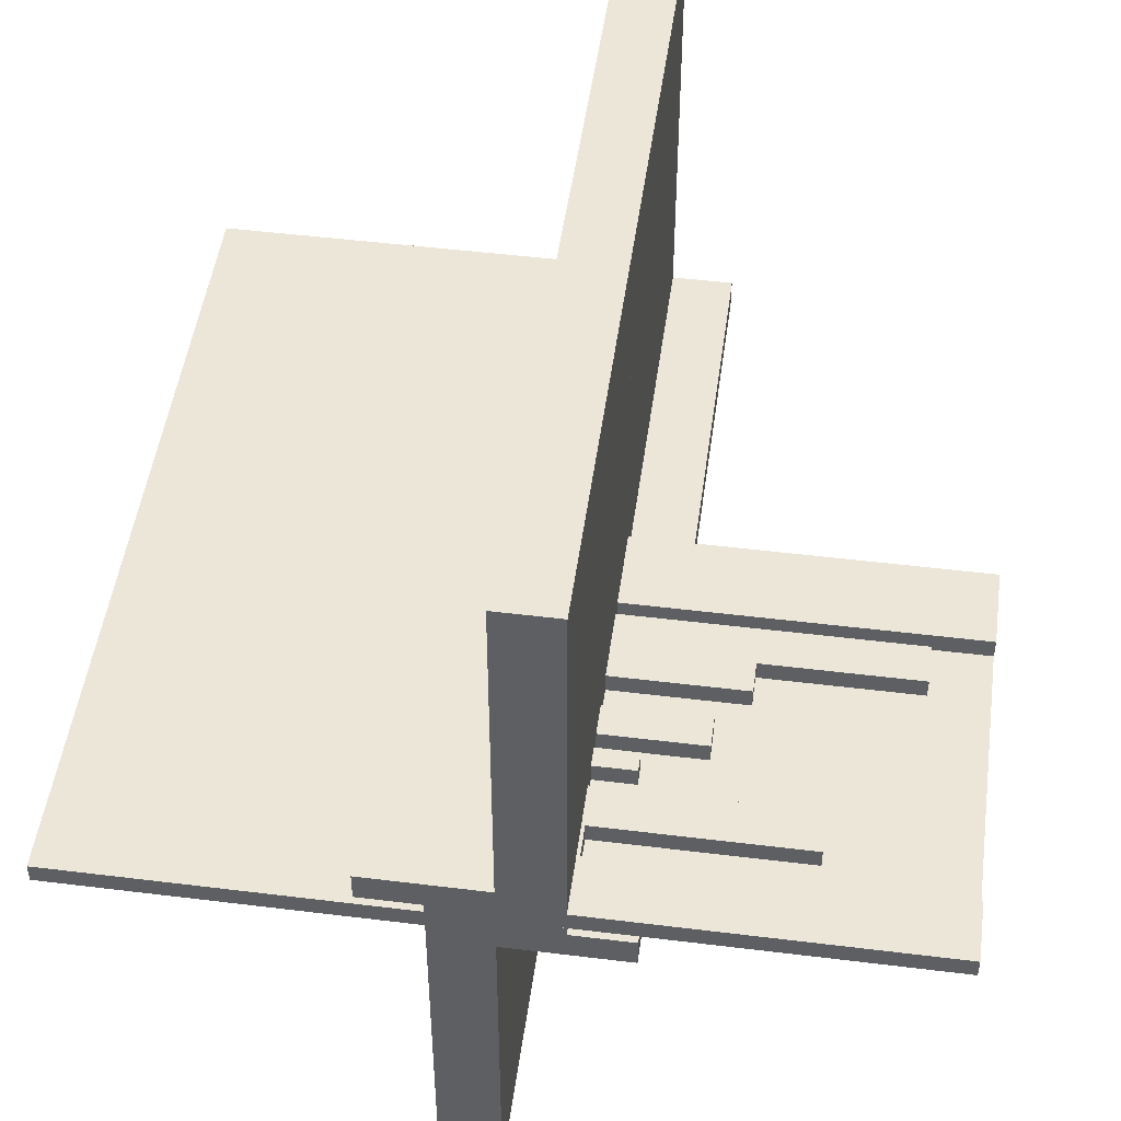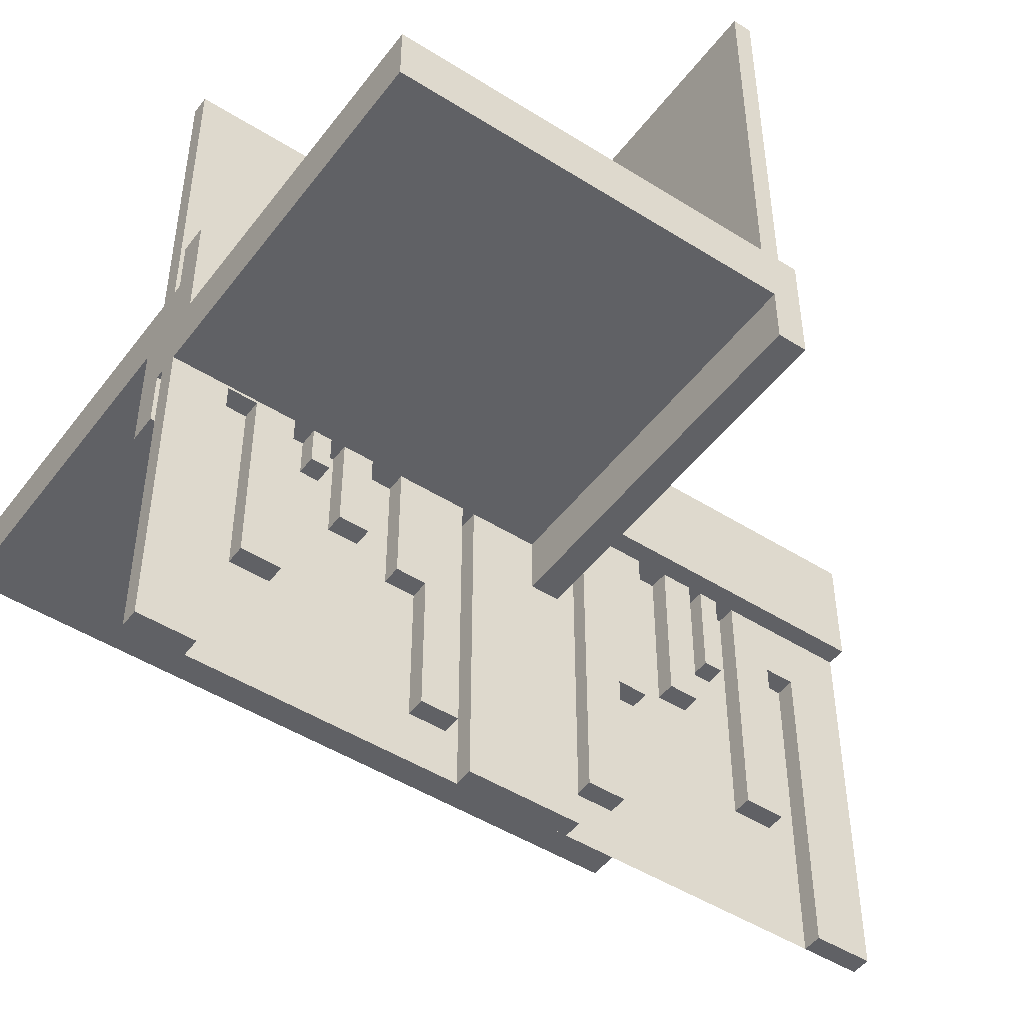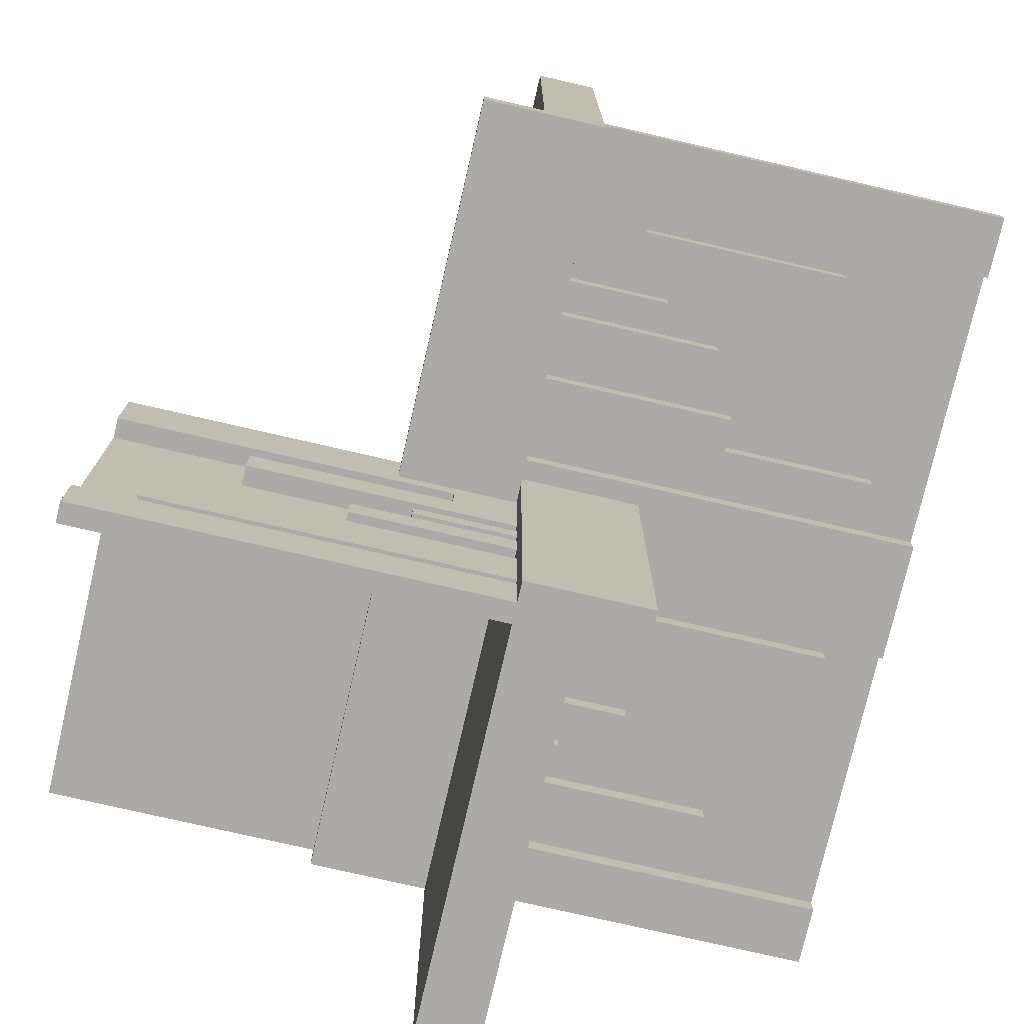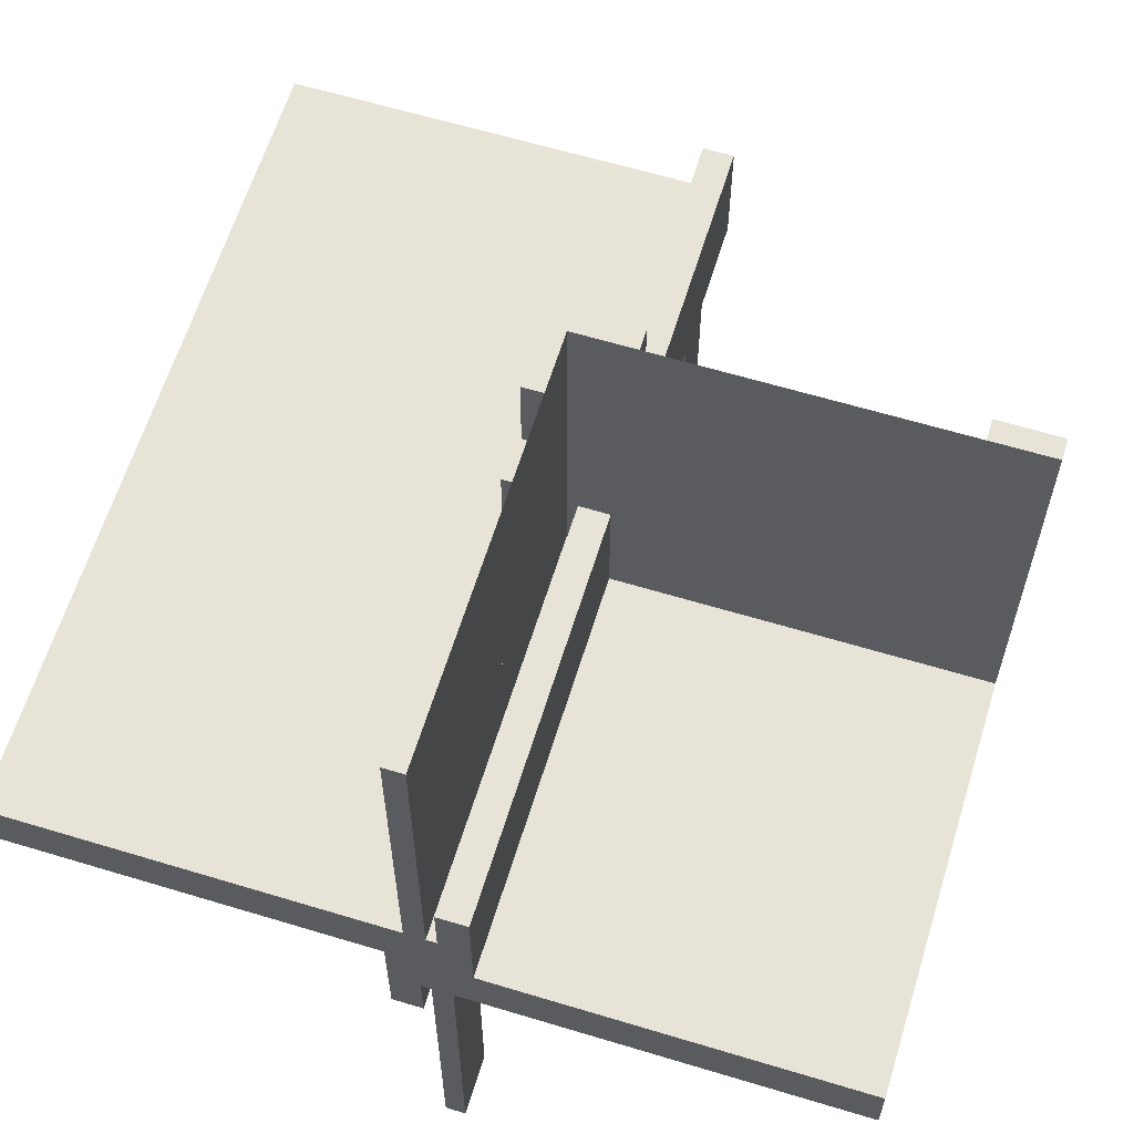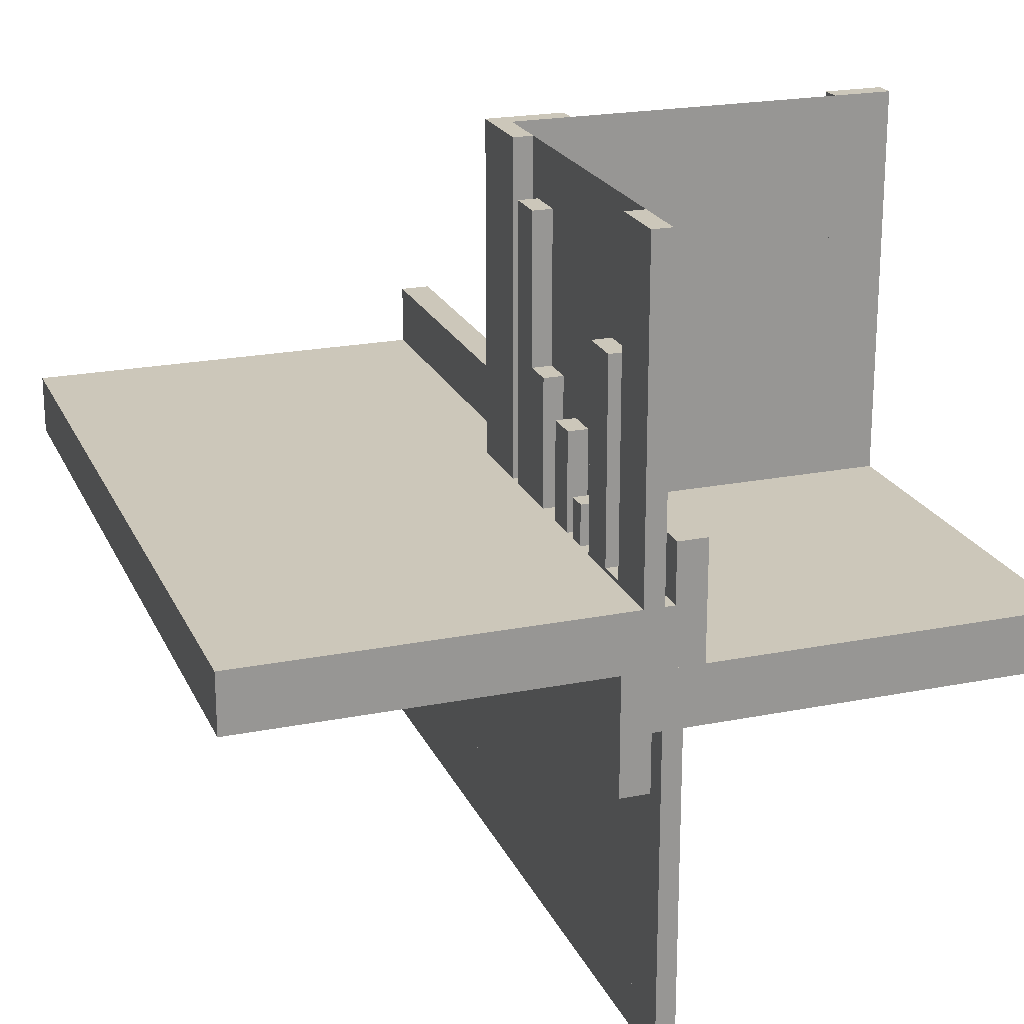
<metadata>
{"format":"obj","ext":"obj","renderer":"f3d","projection":"perspective","resolution":1024,"background":"white","views":[{"elev":49.0,"azim":-82.2,"up":"+Y"},{"elev":-48.1,"azim":-35.3,"up":"+Z"},{"elev":-76.0,"azim":77.0,"up":"+Y"},{"elev":62.2,"azim":-72.9,"up":"+Z"},{"elev":21.5,"azim":-109.4,"up":"+Z"}]}
</metadata>
<code>
v 0 0 0
v 0 0 -0.5
v 0 0 0.5
v 0 -0.075 0
v 0 -0.075 0.0791
v 0 -0.075 0.5
v 0 -0.3585 0
v 0 -0.3585 0.2384
v 0 -0.3585 0.429
v 0 -0.3185 0
v 0 -0.3185 0.2384
v 0 -0.0125 0.15
v 0 -0.0125 0.075
v 0 -0.1143 0
v 0 -0.1143 0.0791
v 0 -0.1143 0.3308
v 0 -0.2184 0
v 0 -0.2184 0.1262
v 0 -0.025 0
v 0 -0.025 -0.5
v 0 -0.425 0
v 0 -0.425 0.5
v 0 -0.5 0
v 0 -0.5 0.5
v 0 0.5 0
v 0 0.5 0.075
v 0 -0.1935 0
v 0 -0.1935 0.1262
v 0 -0.05 0
v 0 -0.05 0.15
v 0 -0.2771 0
v 0 -0.2771 0.2
v 0 -0.2371 0
v 0 -0.2371 0.2
v 0 -0.1671 0
v 0 -0.1671 0.3308
v 0 -0.4085 0
v 0 -0.4085 0.429
v 0.3065 0 0
v 0.3065 0 -0.1262
v 0.3065 -0.025 0
v 0.3065 -0.025 -0.1262
v -0.075 0 0
v -0.075 0 -0.5
v -0.075 0 0.5
v -0.075 -0.025 0
v -0.075 -0.025 -0.5
v -0.075 0.025 0
v -0.075 0.025 0.5
v -0.2816 0 0
v -0.2816 0 -0.1262
v -0.2816 0 0.1262
v -0.2816 -0.025 0
v -0.2816 -0.025 -0.1262
v -0.2816 0.025 0
v -0.2816 0.025 0.1262
v 0.05 0.05 0
v 0.05 0.05 -0.15
v 0.05 -0.5 0
v 0.05 -0.5 -0.15
v -0.3857 0 0
v -0.3857 0 0.0791
v -0.3857 0 0.3308
v -0.3857 0 -0.3308
v -0.3857 0 -0.0791
v -0.3857 -0.025 0
v -0.3857 -0.025 -0.3308
v -0.3857 -0.025 -0.0791
v -0.3857 0.025 0
v -0.3857 0.025 0.0791
v -0.3857 0.025 0.3308
v -0.1415 0 0
v -0.1415 0 -0.429
v -0.1415 0 -0.2384
v -0.1415 0 0.2384
v -0.1415 0 0.429
v -0.1415 -0.025 0
v -0.1415 -0.025 -0.429
v -0.1415 -0.025 -0.2384
v -0.1415 0.025 0
v -0.1415 0.025 0.2384
v -0.1415 0.025 0.429
v -0.1815 0 0
v -0.1815 0 -0.2384
v -0.1815 0 0.2384
v -0.1815 -0.025 0
v -0.1815 -0.025 -0.2384
v -0.1815 0.025 0
v -0.1815 0.025 0.2384
v 0.2229 0 0
v 0.2229 0 -0.2
v 0.2229 -0.025 0
v 0.2229 -0.025 -0.2
v 0.2629 0 0
v 0.2629 0 -0.2
v 0.2629 -0.025 0
v 0.2629 -0.025 -0.2
v 0.3329 0 0
v 0.3329 0 -0.3308
v 0.3329 -0.025 0
v 0.3329 -0.025 -0.3308
v -0.425 0 0
v -0.425 0 0.0791
v -0.425 0 -0.5
v -0.425 0 0.5
v -0.425 0 -0.0791
v -0.425 -0.025 0
v -0.425 -0.025 -0.5
v -0.425 -0.025 -0.0791
v -0.425 0.025 0
v -0.425 0.025 0.0791
v -0.425 0.025 0.5
v 0.09154 0 0
v 0.09154 0 -0.429
v 0.09154 -0.025 0
v 0.09154 -0.025 -0.429
v -0.5 0 0
v -0.5 0 -0.5
v -0.5 0 0.5
v -0.5 -0.0125 0.15
v -0.5 -0.0125 0.075
v -0.5 0.05 0
v -0.5 0.05 -0.15
v -0.5 -0.025 0
v -0.5 -0.025 -0.5
v -0.5 -0.5 0
v -0.5 -0.5 -0.075
v -0.5 0.5 0
v -0.5 0.5 0.075
v -0.5 0.025 0
v -0.5 0.025 0.5
v -0.5 -0.05 0
v -0.5 -0.05 0.15
v -0.5 0.0125 -0.075
v -0.5 0.0125 -0.15
v 0.5 0 0
v 0.5 0 -0.5
v 0.5 -0.0125 0.15
v 0.5 -0.0125 0.075
v 0.5 -0.025 0
v 0.5 -0.025 -0.5
v 0.5 0.5 0
v 0.5 0.5 0.075
v 0.5 -0.05 0
v 0.5 -0.05 0.15
v -0.09154 0 0
v -0.09154 0 -0.429
v -0.09154 0 0.429
v -0.09154 -0.025 0
v -0.09154 -0.025 -0.429
v -0.09154 0.025 0
v -0.09154 0.025 0.429
v 0.425 0 0
v 0.425 0 -0.5
v 0.425 0 -0.0791
v 0.425 -0.025 0
v 0.425 -0.025 -0.5
v 0.425 -0.025 -0.0791
v -0.3329 0 0
v -0.3329 0 0.3308
v -0.3329 0 -0.3308
v -0.3329 -0.025 0
v -0.3329 -0.025 -0.3308
v -0.3329 0.025 0
v -0.3329 0.025 0.3308
v 0.025 -0.075 0
v 0.025 -0.075 0.0791
v 0.025 -0.075 0.5
v 0.025 -0.3585 0
v 0.025 -0.3585 0.2384
v 0.025 -0.3585 0.429
v 0.025 -0.3185 0
v 0.025 -0.3185 0.2384
v 0.025 -0.1143 0
v 0.025 -0.1143 0.0791
v 0.025 -0.1143 0.3308
v 0.025 -0.2184 0
v 0.025 -0.2184 0.1262
v 0.025 -0.425 0
v 0.025 -0.425 0.5
v 0.025 -0.5 0
v 0.025 -0.5 0.5
v 0.025 -0.1935 0
v 0.025 -0.1935 0.1262
v 0.025 0.025 0
v 0.025 0.025 0.5
v 0.025 -0.2771 0
v 0.025 -0.2771 0.2
v 0.025 -0.2371 0
v 0.025 -0.2371 0.2
v 0.025 -0.1671 0
v 0.025 -0.1671 0.3308
v 0.025 -0.4085 0
v 0.025 -0.4085 0.429
v -0.2629 0 0
v -0.2629 0 0.2
v -0.2629 0 -0.2
v -0.2629 -0.025 0
v -0.2629 -0.025 -0.2
v -0.2629 0.025 0
v -0.2629 0.025 0.2
v -0.2229 0 0
v -0.2229 0 0.2
v -0.2229 0 -0.2
v -0.2229 -0.025 0
v -0.2229 -0.025 -0.2
v -0.2229 0.025 0
v -0.2229 0.025 0.2
v 0.1815 0 0
v 0.1815 0 -0.2384
v 0.1815 -0.025 0
v 0.1815 -0.025 -0.2384
v 0.1415 0 0
v 0.1415 0 -0.429
v 0.1415 0 -0.2384
v 0.1415 -0.025 0
v 0.1415 -0.025 -0.429
v 0.1415 -0.025 -0.2384
v 0.3857 0 0
v 0.3857 0 -0.3308
v 0.3857 0 -0.0791
v 0.3857 -0.025 0
v 0.3857 -0.025 -0.3308
v 0.3857 -0.025 -0.0791
v 0.0125 -0.5 -0.075
v 0.0125 -0.5 -0.15
v 0.0125 0.0125 -0.075
v 0.0125 0.0125 -0.15
v 0.2816 0 0
v 0.2816 0 -0.1262
v 0.2816 -0.025 0
v 0.2816 -0.025 -0.1262
v 0.075 0 0
v 0.075 0 -0.5
v 0.075 -0.025 0
v 0.075 -0.025 -0.5
v -0.3065 0 0
v -0.3065 0 -0.1262
v -0.3065 0 0.1262
v -0.3065 -0.025 0
v -0.3065 -0.025 -0.1262
v -0.3065 0.025 0
v -0.3065 0.025 0.1262
f 60 59 57
f 57 58 60
f 58 57 122
f 122 123 58
f 122 57 59
f 59 126 122
f 226 228 227
f 227 225 226
f 228 135 134
f 134 227 228
f 134 127 225
f 225 227 134
f 127 126 225
f 59 225 126
f 226 225 60
f 59 60 225
f 123 122 134
f 134 135 123
f 126 134 122
f 126 127 134
f 135 228 58
f 58 123 135
f 228 60 58
f 226 60 228
f 4 166 167
f 167 5 4
f 166 174 175
f 175 167 166
f 174 14 15
f 15 175 174
f 14 4 5
f 5 15 14
f 166 4 14
f 14 174 166
f 167 15 5
f 15 167 175
f 102 110 111
f 111 103 102
f 110 69 70
f 70 111 110
f 69 61 62
f 62 70 69
f 61 102 103
f 103 62 61
f 110 102 61
f 61 69 110
f 111 62 103
f 62 111 70
f 27 183 184
f 184 28 27
f 183 177 178
f 178 184 183
f 177 17 18
f 18 178 177
f 17 27 28
f 28 18 17
f 183 27 17
f 17 177 183
f 184 18 28
f 18 184 178
f 237 242 243
f 243 239 237
f 242 55 56
f 56 243 242
f 55 50 52
f 52 56 55
f 50 237 239
f 239 52 50
f 242 237 50
f 50 55 242
f 243 52 239
f 52 243 56
f 16 36 35
f 35 14 16
f 36 192 191
f 191 35 36
f 192 176 174
f 174 191 192
f 176 16 14
f 14 174 176
f 36 16 176
f 176 192 36
f 35 174 14
f 174 35 191
f 63 160 159
f 159 61 63
f 160 165 164
f 164 159 160
f 165 71 69
f 69 164 165
f 71 63 61
f 61 69 71
f 160 63 71
f 71 165 160
f 159 69 61
f 69 159 164
f 117 1 3
f 3 119 117
f 11 8 7
f 7 10 11
f 8 170 169
f 169 7 8
f 170 173 172
f 172 169 170
f 173 11 10
f 10 172 173
f 8 11 173
f 173 170 8
f 7 172 10
f 172 7 169
f 85 75 72
f 72 83 85
f 75 81 80
f 80 72 75
f 81 89 88
f 88 80 81
f 89 85 83
f 83 88 89
f 75 85 89
f 89 81 75
f 72 88 83
f 88 72 80
f 34 32 31
f 31 33 34
f 32 188 187
f 187 31 32
f 188 190 189
f 189 187 188
f 190 34 33
f 33 189 190
f 32 34 190
f 190 188 32
f 31 189 33
f 189 31 187
f 196 203 202
f 202 195 196
f 203 208 207
f 207 202 203
f 208 201 200
f 200 207 208
f 201 196 195
f 195 200 201
f 203 196 201
f 201 208 203
f 202 200 195
f 200 202 207
f 76 148 146
f 146 72 76
f 148 152 151
f 151 146 148
f 152 82 80
f 80 151 152
f 82 76 72
f 72 80 82
f 148 76 82
f 82 152 148
f 146 80 72
f 80 146 151
f 9 38 37
f 37 7 9
f 38 194 193
f 193 37 38
f 194 171 169
f 169 193 194
f 171 9 7
f 7 169 171
f 38 9 171
f 171 194 38
f 37 169 7
f 169 37 193
f 1 3 24
f 24 23 1
f 1 3 6
f 6 4 1
f 4 6 168
f 168 166 4
f 43 45 3
f 3 1 43
f 48 49 45
f 45 43 48
f 49 48 185
f 185 186 49
f 186 185 166
f 166 168 186
f 186 3 49
f 45 49 3
f 168 3 186
f 3 168 6
f 185 48 1
f 43 1 48
f 166 185 1
f 1 4 166
f 22 24 23
f 23 21 22
f 24 182 181
f 181 23 24
f 182 180 179
f 179 181 182
f 180 22 21
f 21 179 180
f 24 22 180
f 180 182 24
f 23 179 21
f 179 23 181
f 119 105 102
f 102 117 119
f 105 112 110
f 110 102 105
f 112 131 130
f 130 110 112
f 131 119 117
f 117 130 131
f 105 119 131
f 131 112 105
f 102 130 117
f 130 102 110
f 3 119 117
f 117 1 3
f 24 3 1
f 1 23 24
f 120 121 13
f 13 12 120
f 129 26 13
f 13 121 129
f 13 26 25
f 25 29 13
f 12 13 30
f 29 30 13
f 120 12 30
f 30 133 120
f 129 128 25
f 25 26 129
f 30 29 132
f 132 133 30
f 129 121 128
f 132 128 121
f 120 133 121
f 132 121 133
f 128 132 29
f 29 25 128
f 1 2 118
f 118 117 1
f 64 161 159
f 159 61 64
f 161 163 162
f 162 159 161
f 163 67 66
f 66 162 163
f 67 64 61
f 61 66 67
f 161 64 67
f 67 163 161
f 159 66 61
f 66 159 162
f 84 74 72
f 72 83 84
f 74 79 77
f 77 72 74
f 79 87 86
f 86 77 79
f 87 84 83
f 83 86 87
f 74 84 87
f 87 79 74
f 72 86 83
f 86 72 77
f 237 240 241
f 241 238 237
f 240 53 54
f 54 241 240
f 53 50 51
f 51 54 53
f 50 237 238
f 238 51 50
f 240 237 50
f 50 53 240
f 241 51 238
f 51 241 54
f 197 204 202
f 202 195 197
f 204 206 205
f 205 202 204
f 206 199 198
f 198 205 206
f 199 197 195
f 195 198 199
f 204 197 199
f 199 206 204
f 202 198 195
f 198 202 205
f 102 107 109
f 109 106 102
f 107 66 68
f 68 109 107
f 66 61 65
f 65 68 66
f 61 102 106
f 106 65 61
f 107 102 61
f 61 66 107
f 109 65 106
f 65 109 68
f 73 147 146
f 146 72 73
f 147 150 149
f 149 146 147
f 150 78 77
f 77 149 150
f 78 73 72
f 72 77 78
f 147 73 78
f 78 150 147
f 146 77 72
f 77 146 149
f 118 104 102
f 102 117 118
f 104 108 107
f 107 102 104
f 108 125 124
f 124 107 108
f 125 118 117
f 117 124 125
f 104 118 125
f 125 108 104
f 102 124 117
f 124 102 107
f 44 2 1
f 1 43 44
f 2 20 19
f 19 1 2
f 20 47 46
f 46 19 20
f 47 44 43
f 43 46 47
f 2 44 47
f 47 20 2
f 1 46 43
f 46 1 19
f 25 128 117
f 117 1 25
f 128 117 1
f 1 25 128
f 138 139 13
f 13 12 138
f 143 26 13
f 13 139 143
f 13 26 25
f 25 29 13
f 12 13 30
f 29 30 13
f 138 12 30
f 30 145 138
f 143 142 25
f 25 26 143
f 30 29 144
f 144 145 30
f 143 139 142
f 144 142 139
f 138 145 139
f 144 139 145
f 142 144 29
f 29 25 142
f 1 2 137
f 137 136 1
f 220 99 98
f 98 219 220
f 99 101 100
f 100 98 99
f 101 223 222
f 222 100 101
f 223 220 219
f 219 222 223
f 99 220 223
f 223 101 99
f 98 222 219
f 222 98 100
f 210 215 213
f 213 209 210
f 215 218 216
f 216 213 215
f 218 212 211
f 211 216 218
f 212 210 209
f 209 211 212
f 215 210 212
f 212 218 215
f 213 211 209
f 211 213 216
f 39 41 42
f 42 40 39
f 41 231 232
f 232 42 41
f 231 229 230
f 230 232 231
f 229 39 40
f 40 230 229
f 41 39 229
f 229 231 41
f 42 230 40
f 230 42 232
f 95 91 90
f 90 94 95
f 91 93 92
f 92 90 91
f 93 97 96
f 96 92 93
f 97 95 94
f 94 96 97
f 91 95 97
f 97 93 91
f 90 96 94
f 96 90 92
f 153 156 158
f 158 155 153
f 156 222 224
f 224 158 156
f 222 219 221
f 221 224 222
f 219 153 155
f 155 221 219
f 156 153 219
f 219 222 156
f 158 221 155
f 221 158 224
f 214 114 113
f 113 213 214
f 114 116 115
f 115 113 114
f 116 217 216
f 216 115 116
f 217 214 213
f 213 216 217
f 114 214 217
f 217 116 114
f 113 216 213
f 216 113 115
f 137 154 153
f 153 136 137
f 154 157 156
f 156 153 154
f 157 141 140
f 140 156 157
f 141 137 136
f 136 140 141
f 154 137 141
f 141 157 154
f 153 140 136
f 140 153 156
f 234 2 1
f 1 233 234
f 2 20 19
f 19 1 2
f 20 236 235
f 235 19 20
f 236 234 233
f 233 235 236
f 2 234 236
f 236 20 2
f 1 235 233
f 235 1 19
f 25 142 136
f 136 1 25
f 142 136 1
f 1 25 142

</code>
